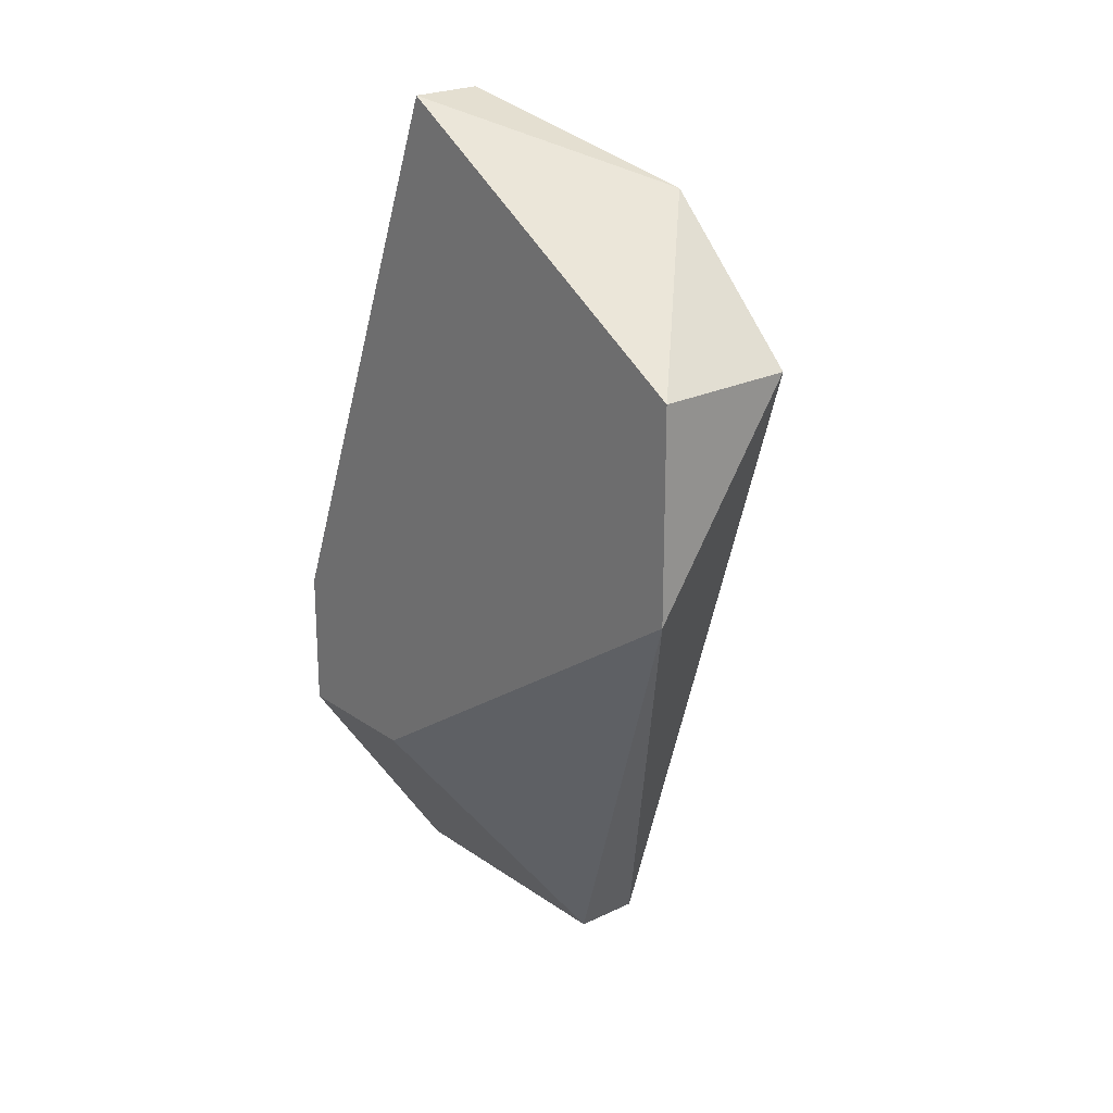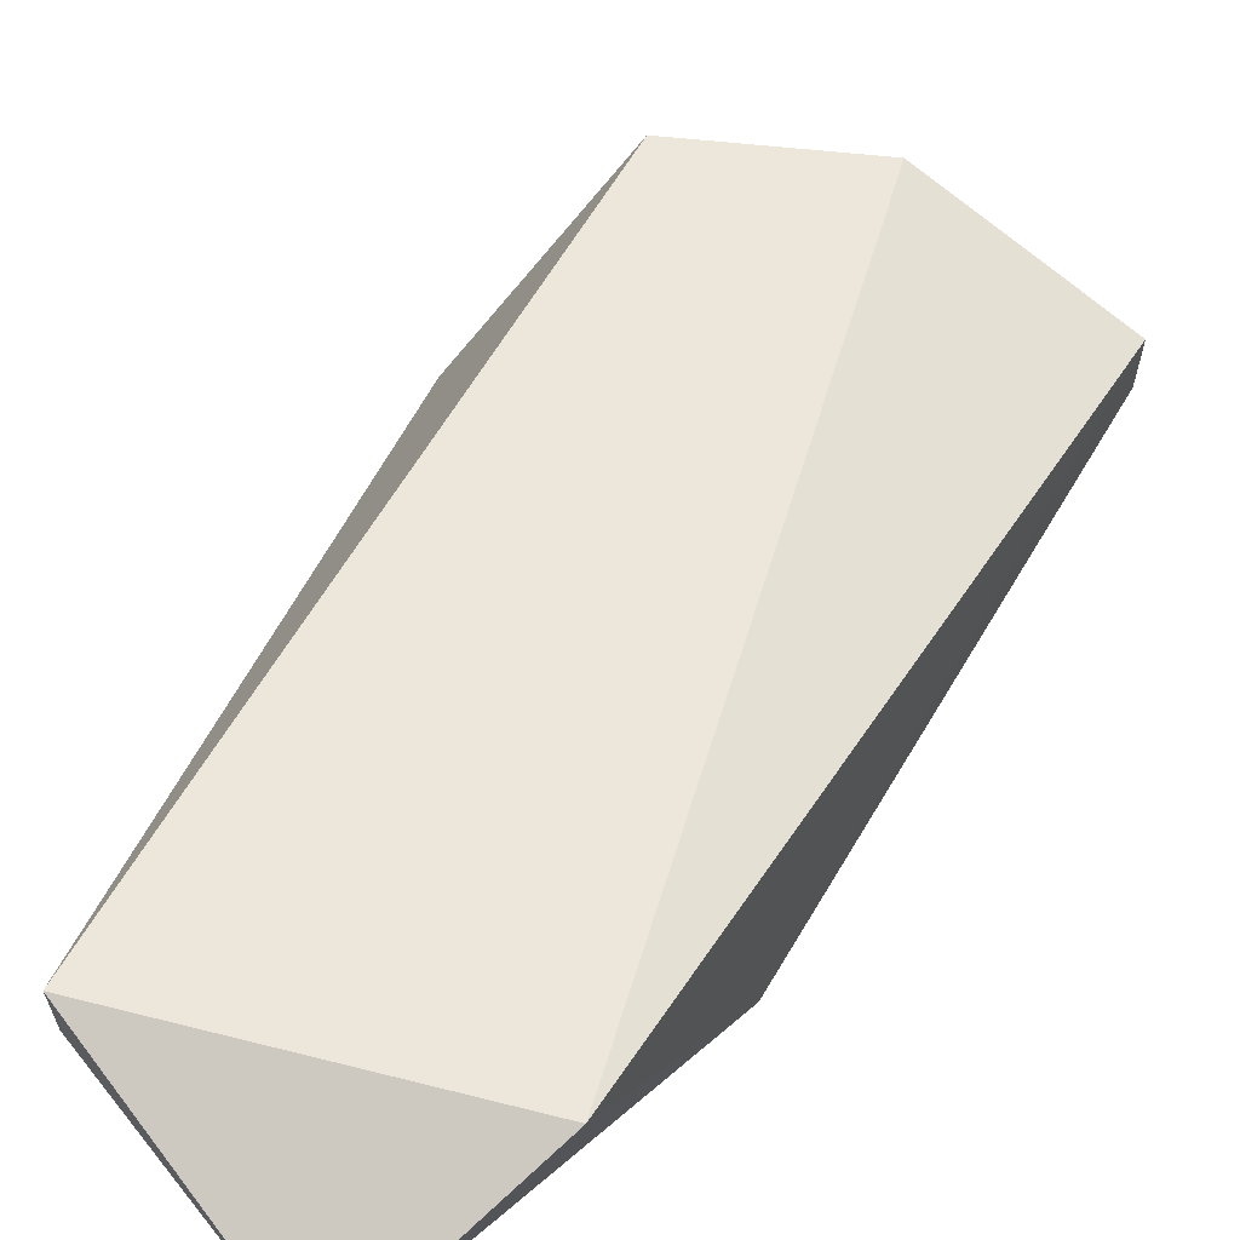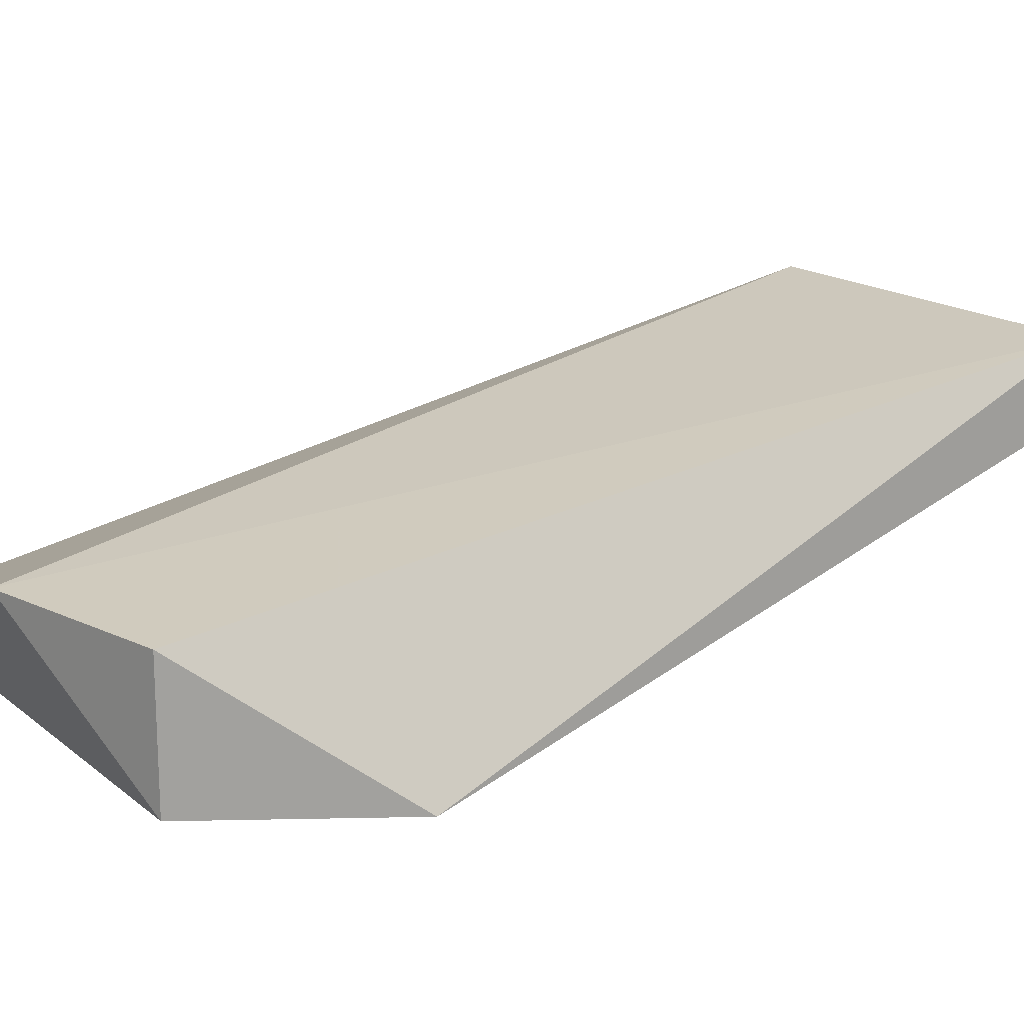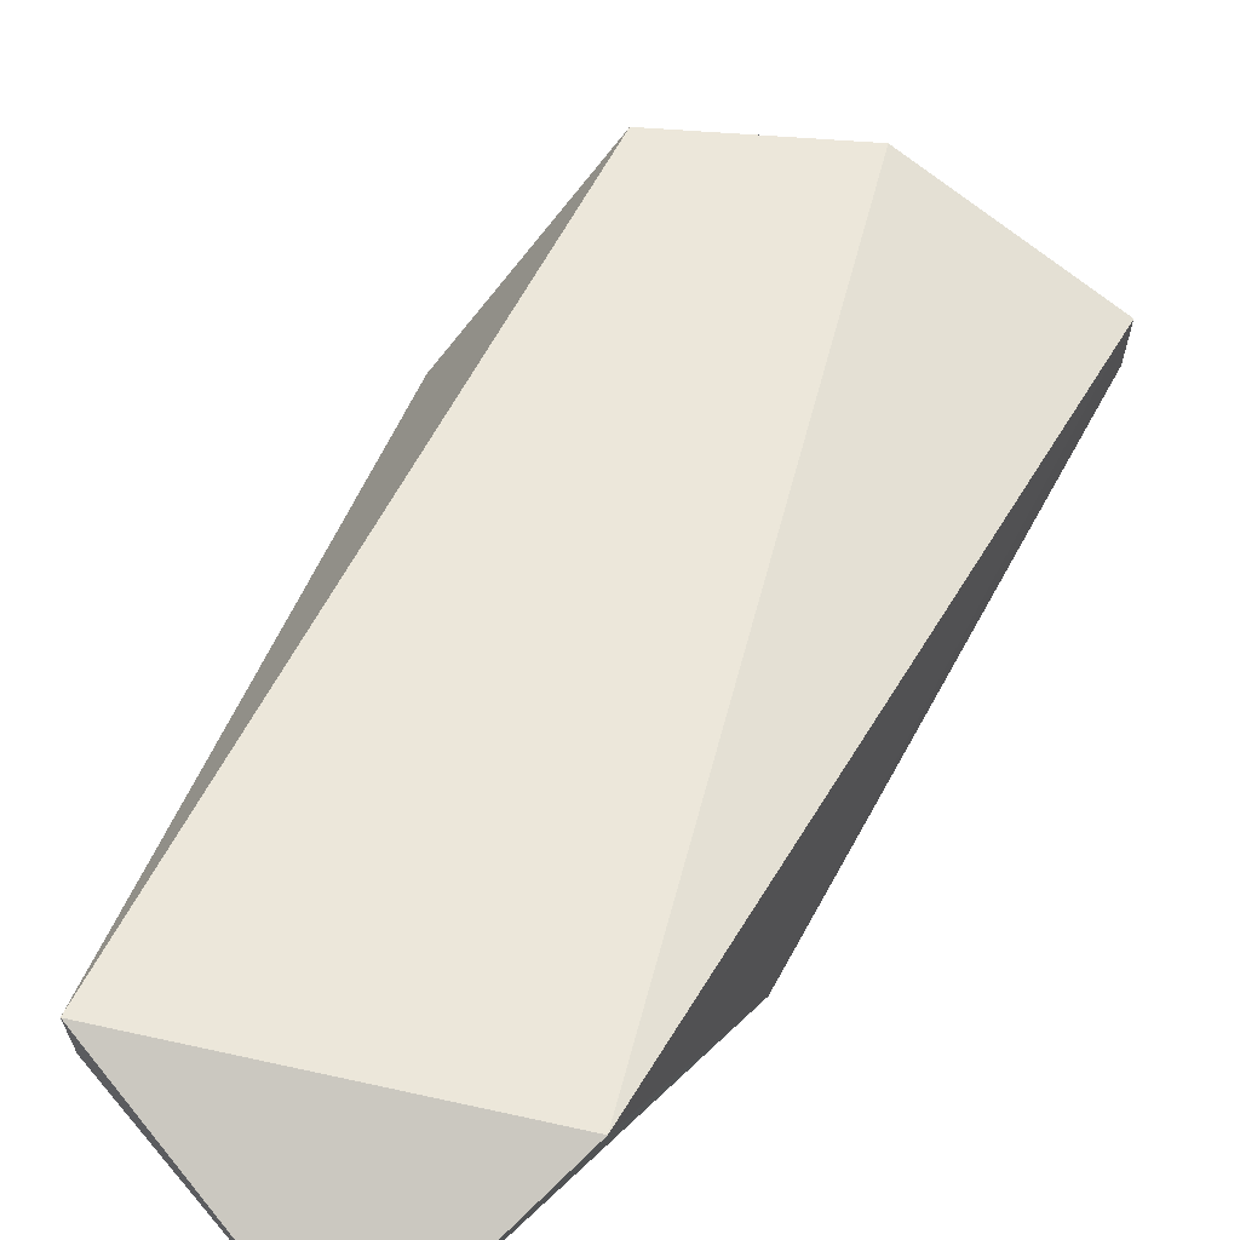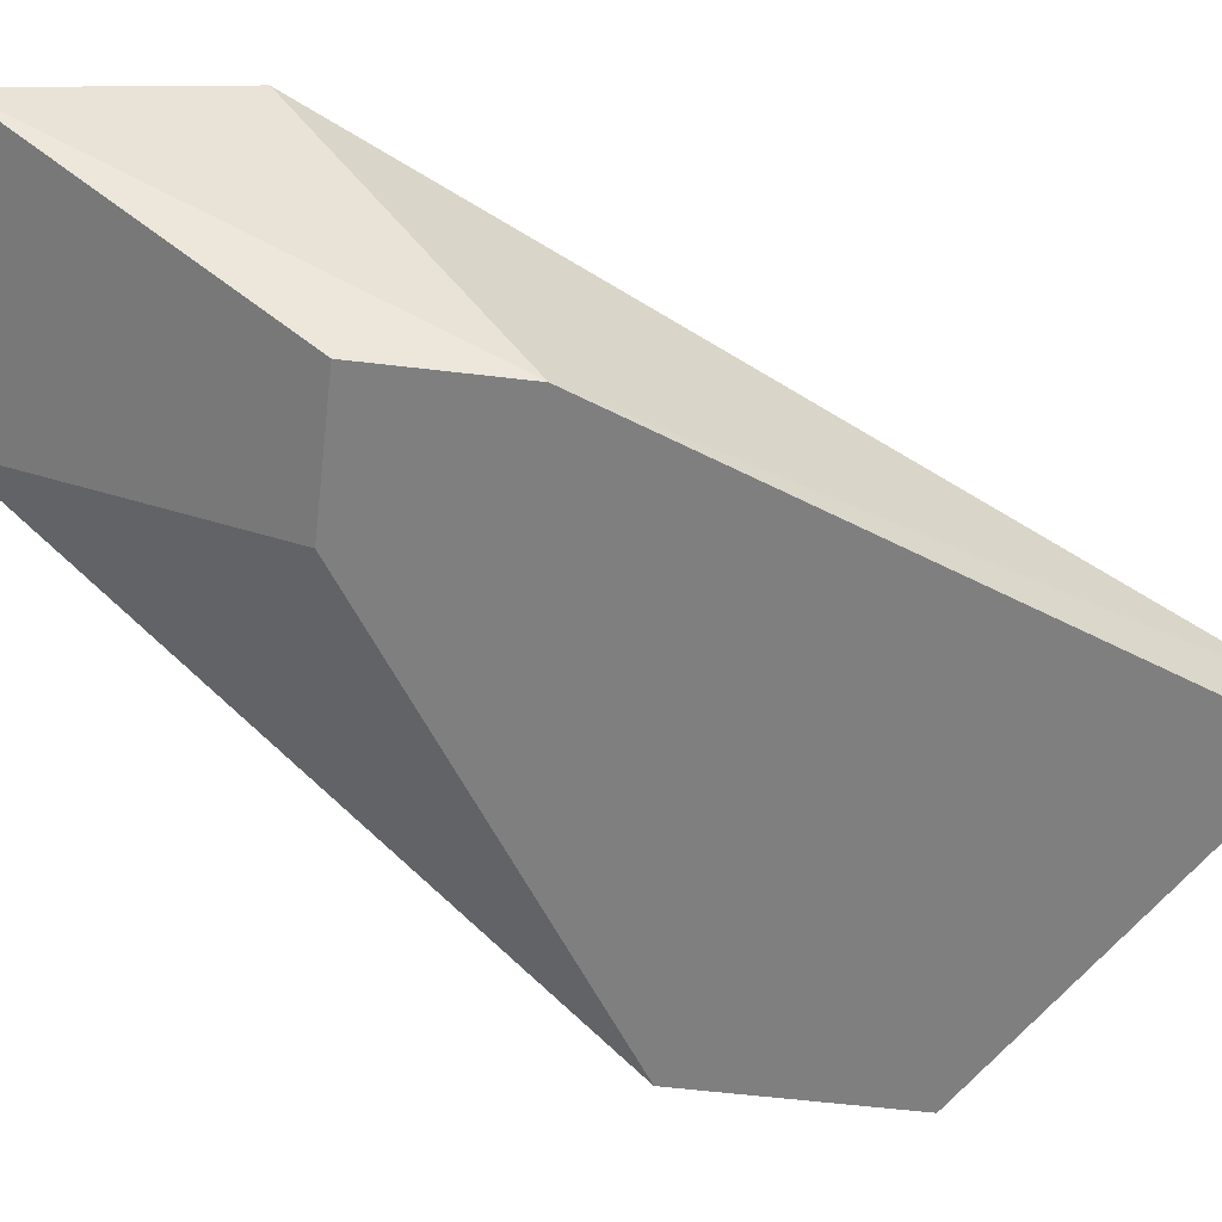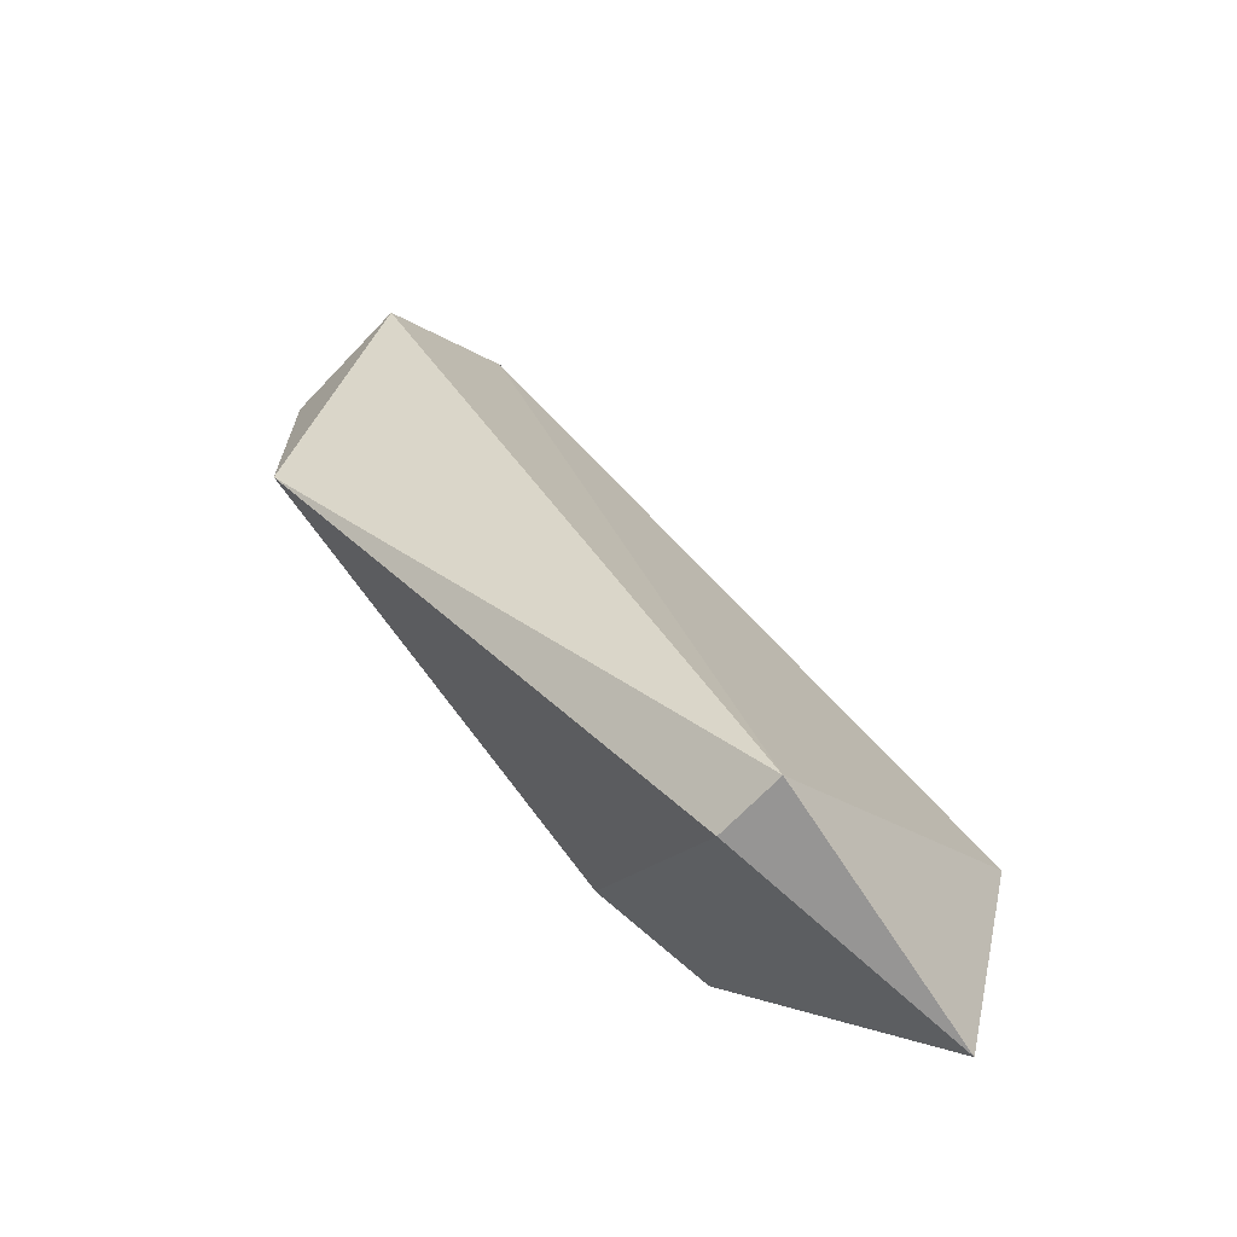
<metadata>
{"format":"obj","ext":"obj","renderer":"f3d","projection":"perspective","resolution":1024,"background":"white","views":[{"elev":22.8,"azim":50.2,"up":"+Z"},{"elev":62.4,"azim":-128.8,"up":"+Y"},{"elev":18.3,"azim":87.7,"up":"+Y"},{"elev":63.8,"azim":-130.6,"up":"+Y"},{"elev":-59.8,"azim":-96.9,"up":"+Y"},{"elev":-67.5,"azim":136.5,"up":"+Z"}]}
</metadata>
<code>
v 0.02495 0.01917 0.00799
v 0.02495 0.01723 0.00799
v 0.02495 0.01723 0.005079
v 0.01622 0.02014 -0.002681
v 0.01622 0.02111 0.000231
v 0.01719 0.01723 0.003142
v 0.01719 0.01723 0.0012
v 0.02301 0.01917 0.009933
v 0.0201 0.02014 -0.002681
v 0.0201 0.0182 0.0109
v 0.0201 0.01723 0.0109
v 0.0201 0.02111 -0.002681
v 0.01913 0.01723 0.0012
f 7 9 13
f 6 10 5
f 2 6 3
f 1 2 3
f 12 1 3
f 3 6 7
f 7 6 4
f 5 12 4
f 6 5 4
f 12 3 9
f 7 4 9
f 4 12 9
f 2 1 8
f 1 12 8
f 5 10 8
f 12 5 8
f 6 2 11
f 10 6 11
f 2 8 11
f 8 10 11
f 3 7 13
f 9 3 13

</code>
